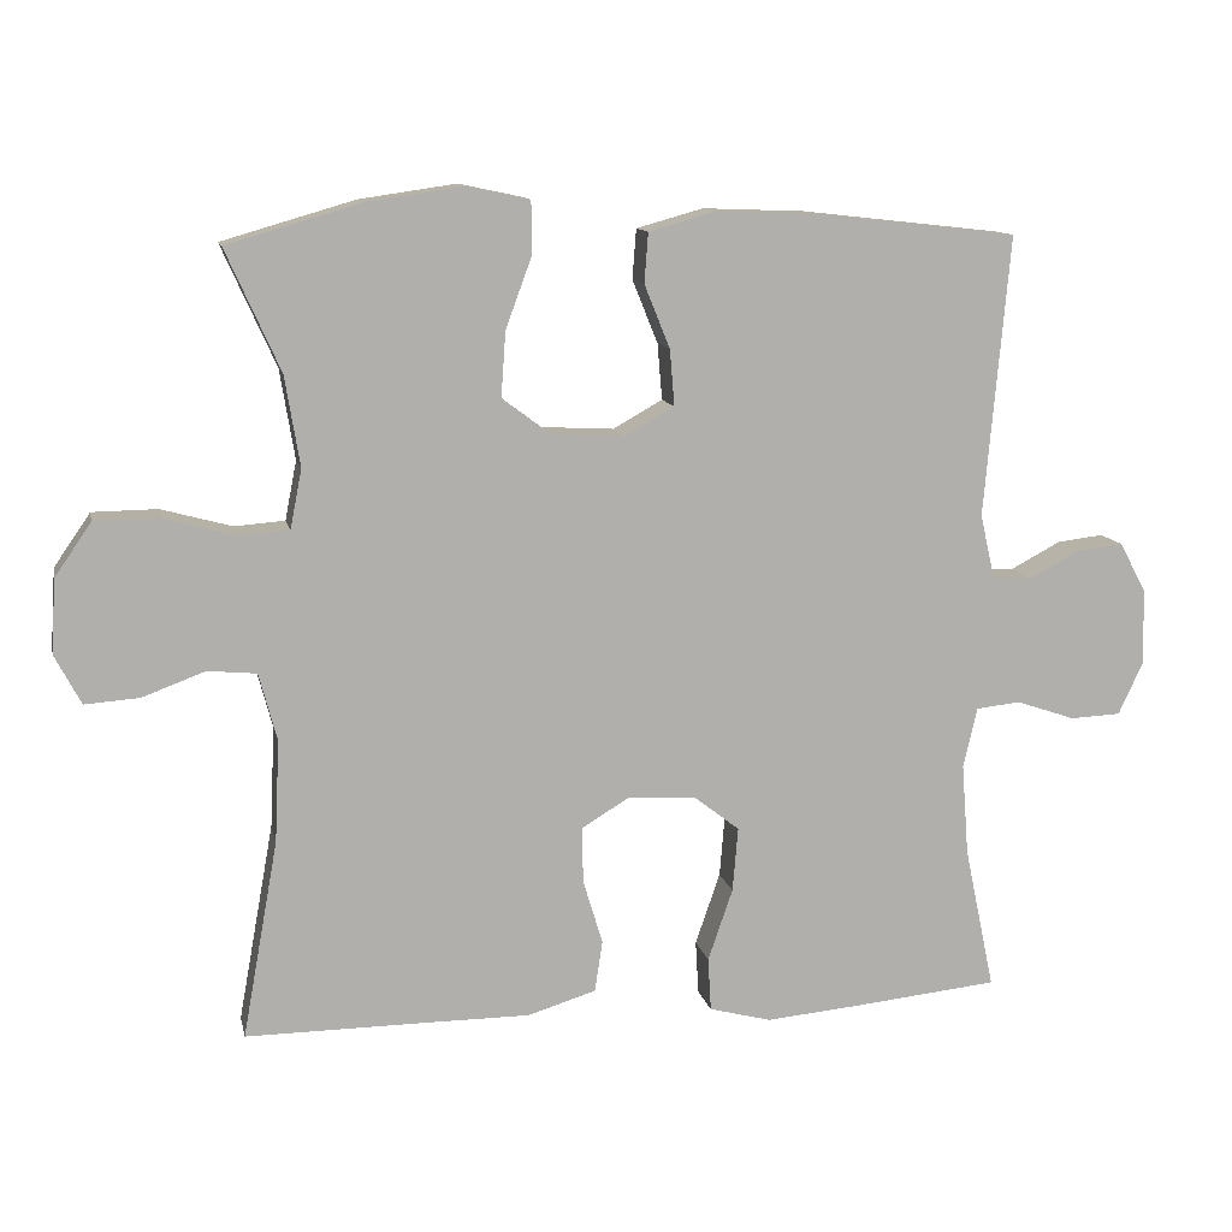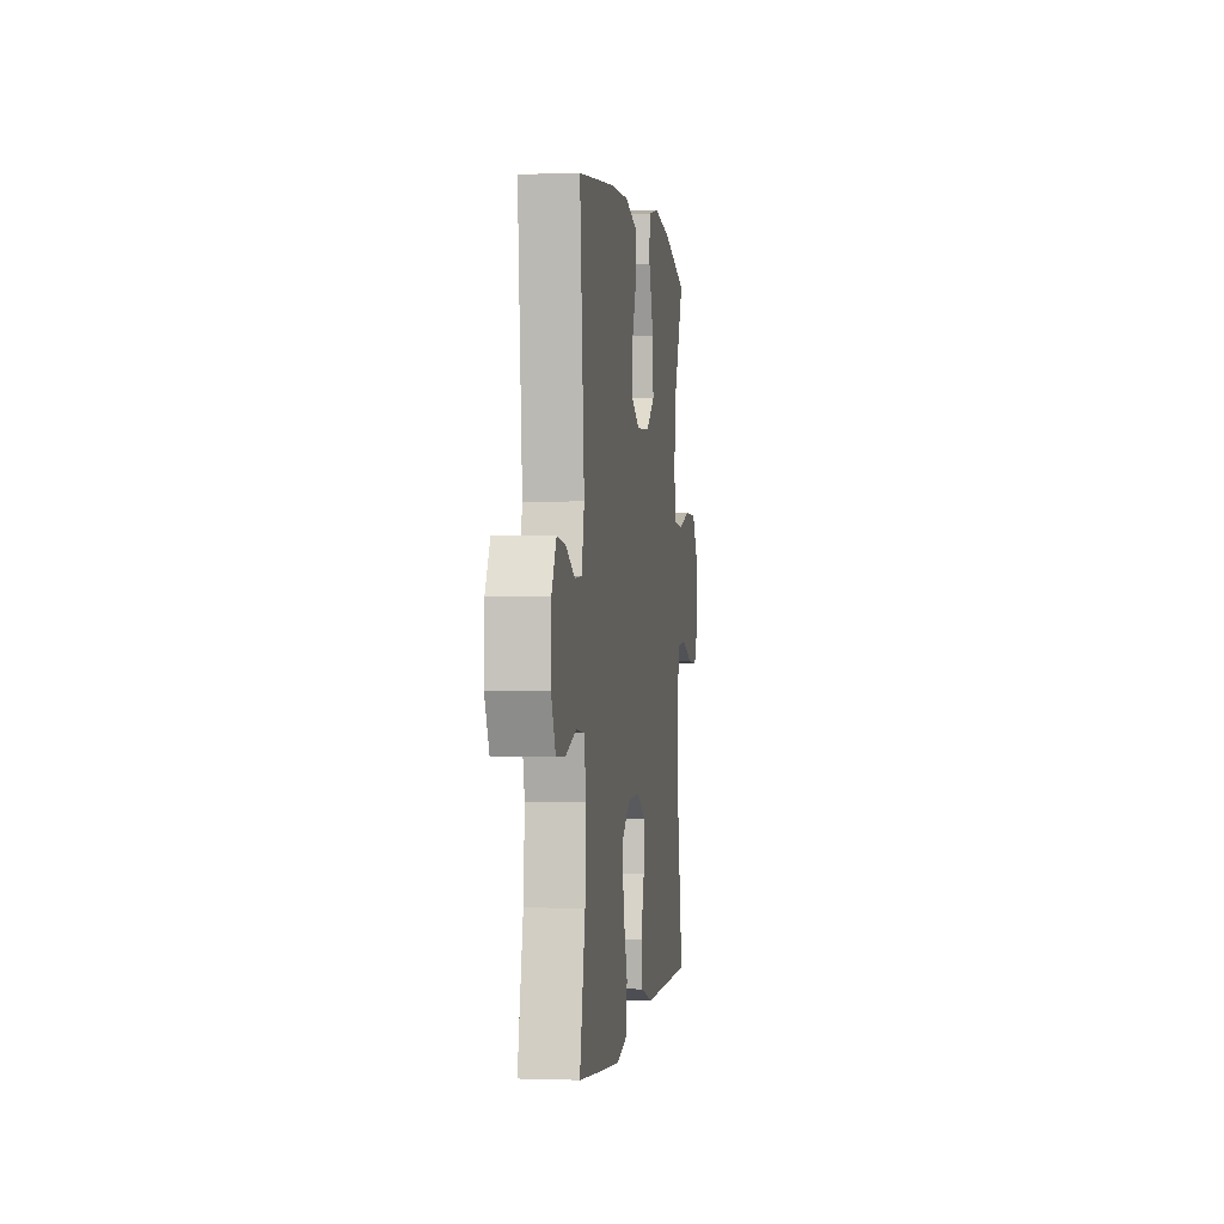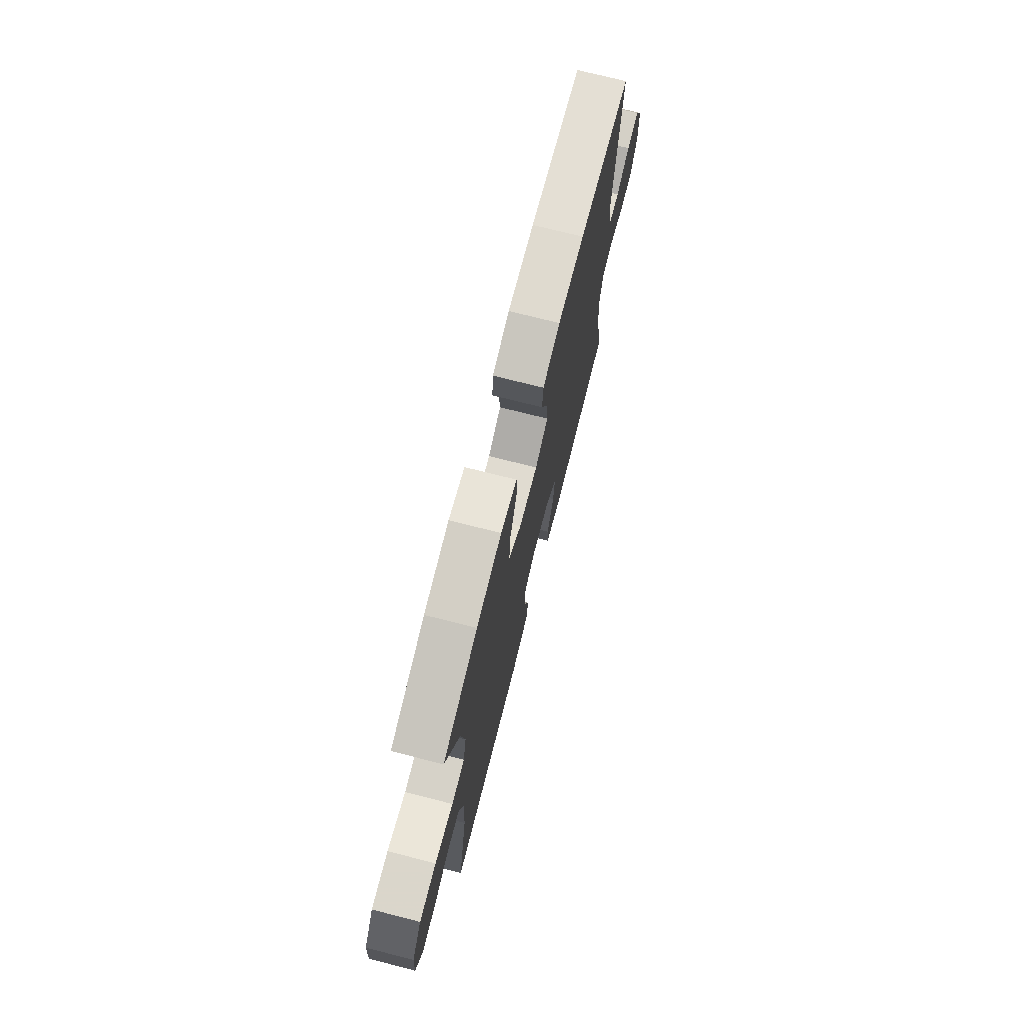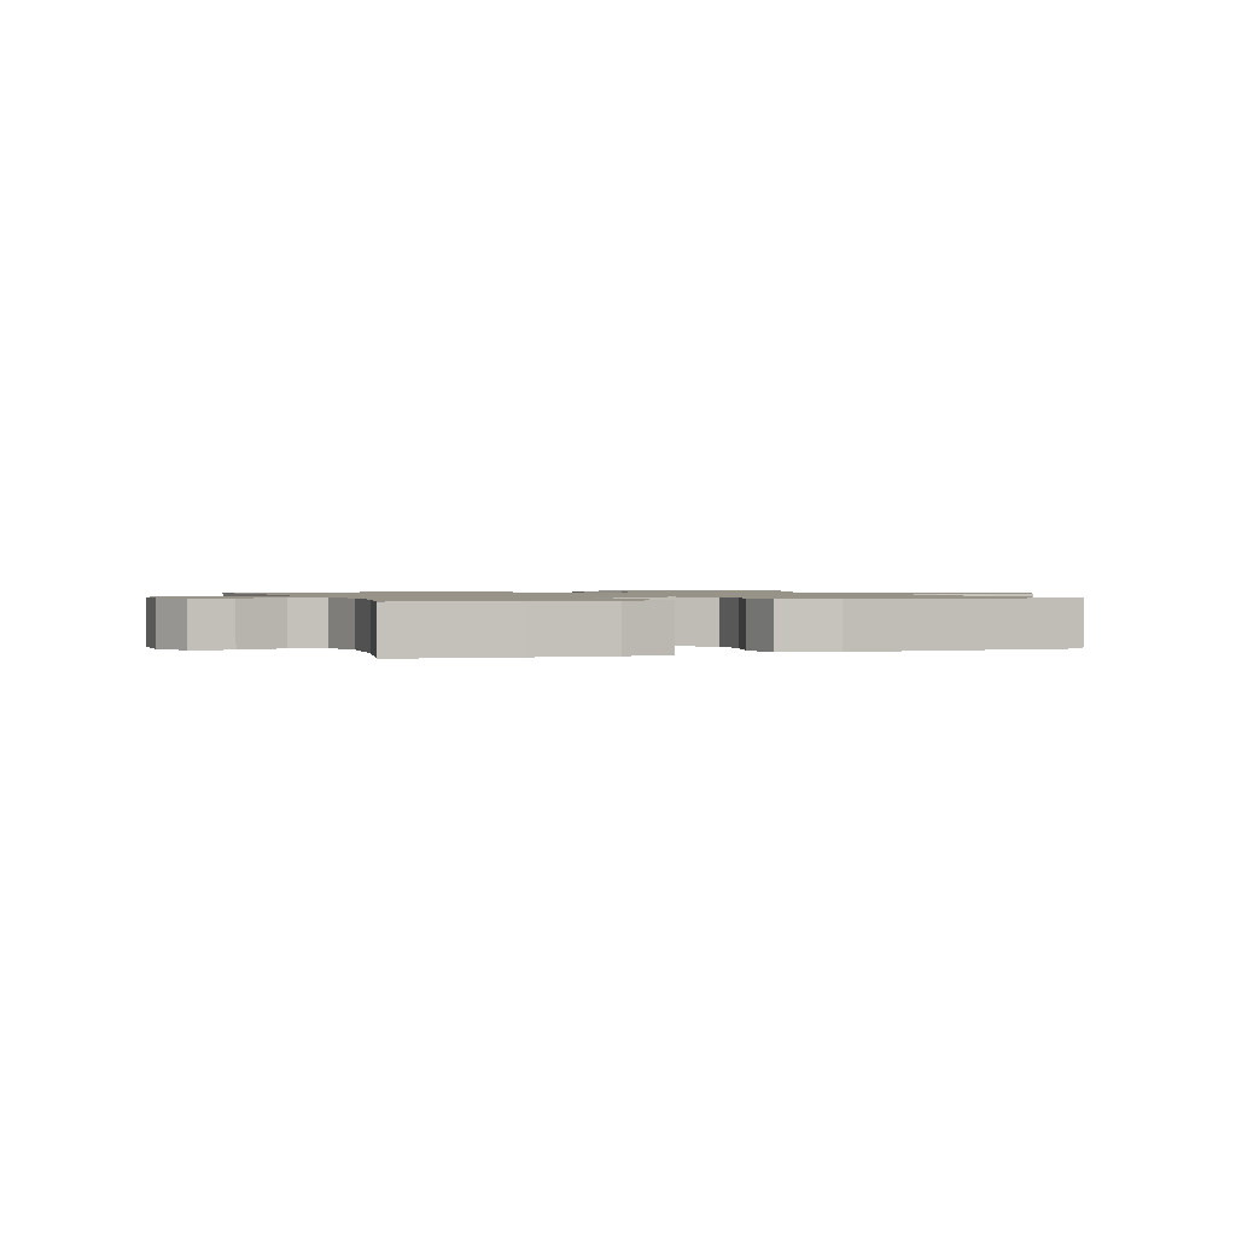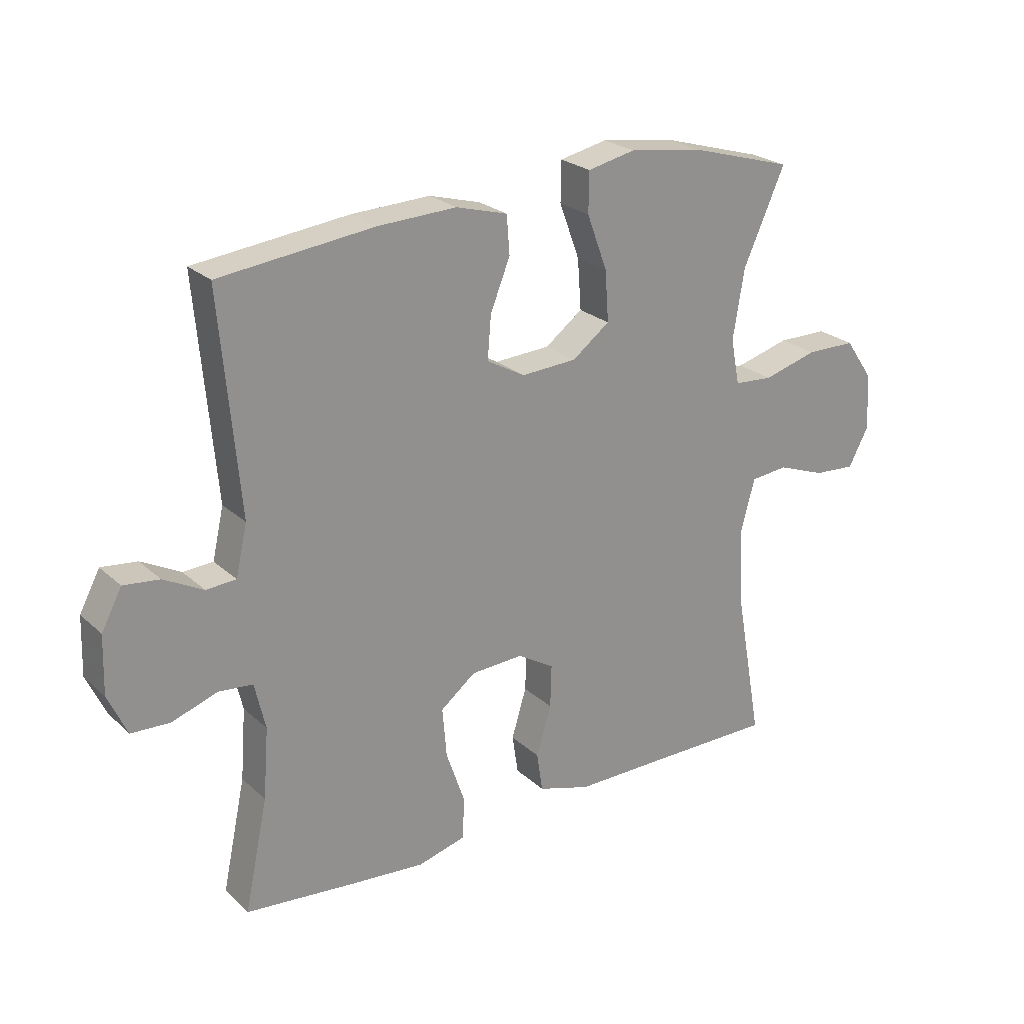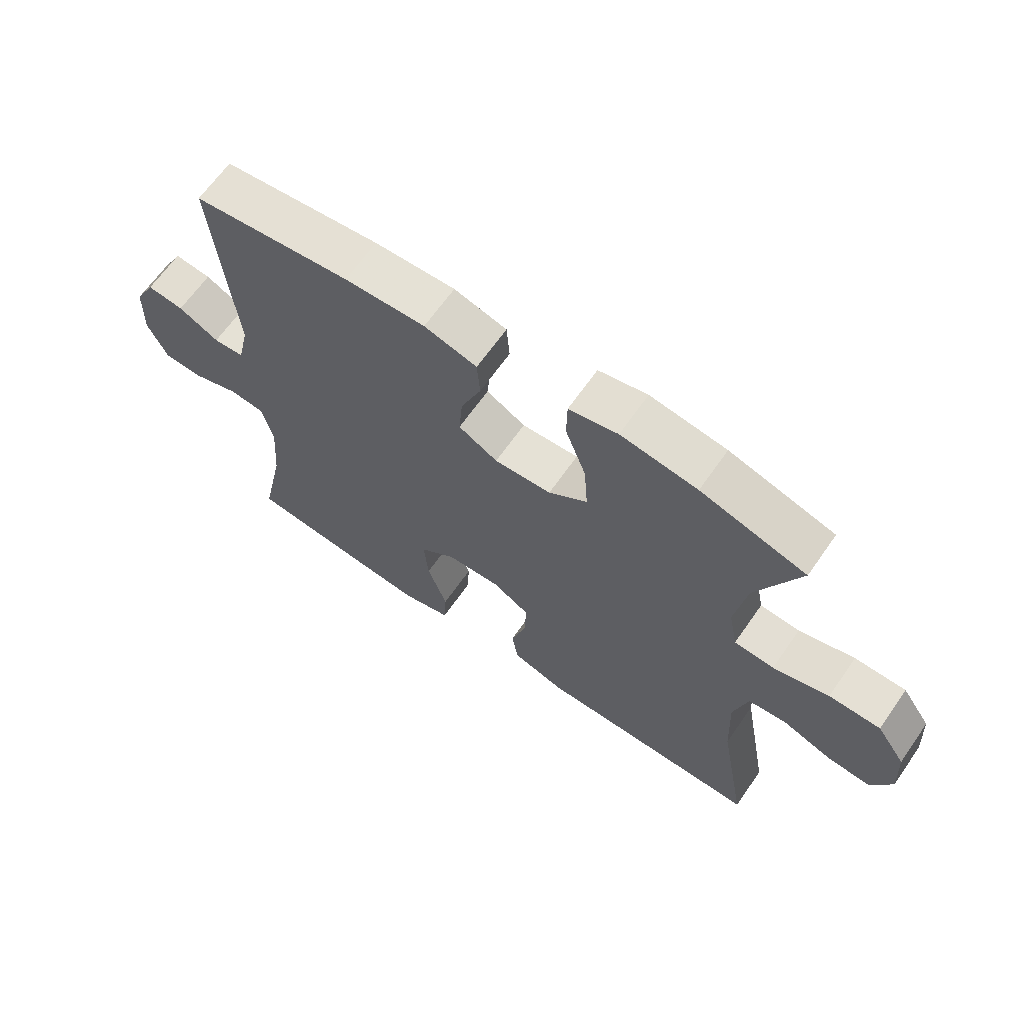
<metadata>
{"format":"obj","ext":"obj","renderer":"f3d","projection":"perspective","resolution":1024,"background":"white","views":[{"elev":11.7,"azim":-11.9,"up":"+Z"},{"elev":-0.4,"azim":97.9,"up":"+Z"},{"elev":73.0,"azim":-75.7,"up":"+Z"},{"elev":1.3,"azim":159.5,"up":"+Y"},{"elev":24.2,"azim":145.3,"up":"+Z"},{"elev":65.5,"azim":-145.1,"up":"+Z"}]}
</metadata>
<code>
v 0.5 0.07 0.5
v 0.468 0.07 0.139
v 0.487 0.07 0.055
v 0.537 0.07 0.052
v 0.603 0.07 0.087
v 0.663 0.07 0.094
v 0.697 0.07 0.03
v 0.7 0.07 -0.067
v 0.668 0.07 -0.136
v 0.603 0.07 -0.139
v 0.527 0.07 -0.113
v 0.47 0.07 -0.119
v 0.452 0.07 -0.197
v 0.461 0.07 -0.315
v 0.5 0.07 -0.5
v 0.314 0.07 -0.519
v 0.191 0.07 -0.53
v 0.111 0.07 -0.509
v 0.107 0.07 -0.44
v 0.139 0.07 -0.347
v 0.146 0.07 -0.264
v 0.087 0.07 -0.218
v -0.001 0.07 -0.214
v -0.062 0.07 -0.251
v -0.06 0.07 -0.323
v -0.035 0.07 -0.406
v -0.045 0.07 -0.472
v -0.133 0.07 -0.499
v -0.264 0.07 -0.499
v -0.5 0.07 -0.5
v -0.454 0.07 -0.245
v -0.448 0.07 -0.114
v -0.471 0.07 -0.027
v -0.534 0.07 -0.021
v -0.615 0.07 -0.051
v -0.685 0.07 -0.056
v -0.719 0.07 0.008
v -0.713 0.07 0.103
v -0.666 0.07 0.171
v -0.582 0.07 0.172
v -0.491 0.07 0.147
v -0.426 0.07 0.152
v -0.411 0.07 0.228
v -0.43 0.07 0.344
v -0.5 0.07 0.5
v -0.328 0.07 0.55
v -0.203 0.07 0.568
v -0.123 0.07 0.551
v -0.122 0.07 0.484
v -0.156 0.07 0.392
v -0.162 0.07 0.308
v -0.099 0.07 0.261
v -0.006 0.07 0.256
v 0.058 0.07 0.292
v 0.052 0.07 0.364
v 0.019 0.07 0.446
v 0.024 0.07 0.51
v 0.11 0.07 0.534
v 0.242 0.07 0.529
v 0.5 0 0.5
v 0.468 0 0.139
v 0.487 0 0.055
v 0.537 0 0.052
v 0.603 0 0.087
v 0.663 0 0.094
v 0.697 0 0.03
v 0.7 0 -0.067
v 0.668 0 -0.136
v 0.603 0 -0.139
v 0.527 0 -0.113
v 0.47 0 -0.119
v 0.452 0 -0.197
v 0.461 0 -0.315
v 0.5 0 -0.5
v 0.314 0 -0.519
v 0.191 0 -0.53
v 0.111 0 -0.509
v 0.107 0 -0.44
v 0.139 0 -0.347
v 0.146 0 -0.264
v 0.087 0 -0.218
v -0.001 0 -0.214
v -0.062 0 -0.251
v -0.06 0 -0.323
v -0.035 0 -0.406
v -0.045 0 -0.472
v -0.133 0 -0.499
v -0.264 0 -0.499
v -0.5 0 -0.5
v -0.454 0 -0.245
v -0.448 0 -0.114
v -0.471 0 -0.027
v -0.534 0 -0.021
v -0.615 0 -0.051
v -0.685 0 -0.056
v -0.719 0 0.008
v -0.713 0 0.103
v -0.666 0 0.171
v -0.582 0 0.172
v -0.491 0 0.147
v -0.426 0 0.152
v -0.411 0 0.228
v -0.43 0 0.344
v -0.5 0 0.5
v -0.328 0 0.55
v -0.203 0 0.568
v -0.123 0 0.551
v -0.122 0 0.484
v -0.156 0 0.392
v -0.162 0 0.308
v -0.099 0 0.261
v -0.006 0 0.256
v 0.058 0 0.292
v 0.052 0 0.364
v 0.019 0 0.446
v 0.024 0 0.51
v 0.11 0 0.534
v 0.242 0 0.529
f 59 1 2
f 58 59 2
f 57 58 2
f 56 57 2
f 55 56 2
f 54 55 2 3
f 53 54 3
f 52 53 3
f 48 49 50
f 47 48 50
f 46 47 50
f 45 46 50
f 44 45 50
f 43 44 50 51
f 42 43 51 52
f 39 40 41
f 38 39 41
f 37 38 41
f 36 37 41
f 35 36 41
f 34 35 41
f 33 34 41 42
f 42 52 3
f 33 42 3
f 32 33 3
f 29 30 31
f 29 31 32
f 28 29 32
f 27 28 32
f 26 27 32
f 25 26 32
f 18 19 20
f 17 18 20
f 16 17 20
f 15 16 20
f 14 15 20
f 13 14 20 21
f 12 13 21 22
f 9 10 11
f 8 9 11
f 7 8 11
f 6 7 11
f 5 6 11
f 4 5 11
f 4 11 12
f 12 22 23
f 4 12 23
f 3 4 23
f 24 25 32
f 23 24 32
f 3 23 32
f 61 60 118
f 61 118 117
f 61 117 116
f 61 116 115
f 61 115 114
f 62 61 114 113
f 62 113 112
f 62 112 111
f 109 108 107
f 109 107 106
f 109 106 105
f 109 105 104
f 109 104 103
f 110 109 103 102
f 111 110 102 101
f 100 99 98
f 100 98 97
f 100 97 96
f 100 96 95
f 100 95 94
f 100 94 93
f 101 100 93 92
f 62 111 101
f 62 101 92
f 62 92 91
f 90 89 88
f 91 90 88
f 91 88 87
f 91 87 86
f 91 86 85
f 91 85 84
f 79 78 77
f 79 77 76
f 79 76 75
f 79 75 74
f 79 74 73
f 80 79 73 72
f 81 80 72 71
f 70 69 68
f 70 68 67
f 70 67 66
f 70 66 65
f 70 65 64
f 70 64 63
f 71 70 63
f 82 81 71
f 82 71 63
f 82 63 62
f 91 84 83
f 91 83 82
f 91 82 62
f 1 60 61 2
f 2 61 62 3
f 3 62 63 4
f 4 63 64 5
f 5 64 65 6
f 6 65 66 7
f 7 66 67 8
f 8 67 68 9
f 9 68 69 10
f 10 69 70 11
f 11 70 71 12
f 12 71 72 13
f 13 72 73 14
f 14 73 74 15
f 15 74 75 16
f 16 75 76 17
f 17 76 77 18
f 18 77 78 19
f 19 78 79 20
f 20 79 80 21
f 21 80 81 22
f 22 81 82 23
f 23 82 83 24
f 24 83 84 25
f 25 84 85 26
f 26 85 86 27
f 27 86 87 28
f 28 87 88 29
f 29 88 89 30
f 30 89 90 31
f 31 90 91 32
f 32 91 92 33
f 33 92 93 34
f 34 93 94 35
f 35 94 95 36
f 36 95 96 37
f 37 96 97 38
f 38 97 98 39
f 39 98 99 40
f 40 99 100 41
f 41 100 101 42
f 42 101 102 43
f 43 102 103 44
f 44 103 104 45
f 45 104 105 46
f 46 105 106 47
f 47 106 107 48
f 48 107 108 49
f 49 108 109 50
f 50 109 110 51
f 51 110 111 52
f 52 111 112 53
f 53 112 113 54
f 54 113 114 55
f 55 114 115 56
f 56 115 116 57
f 57 116 117 58
f 58 117 118 59
f 59 118 60 1

</code>
